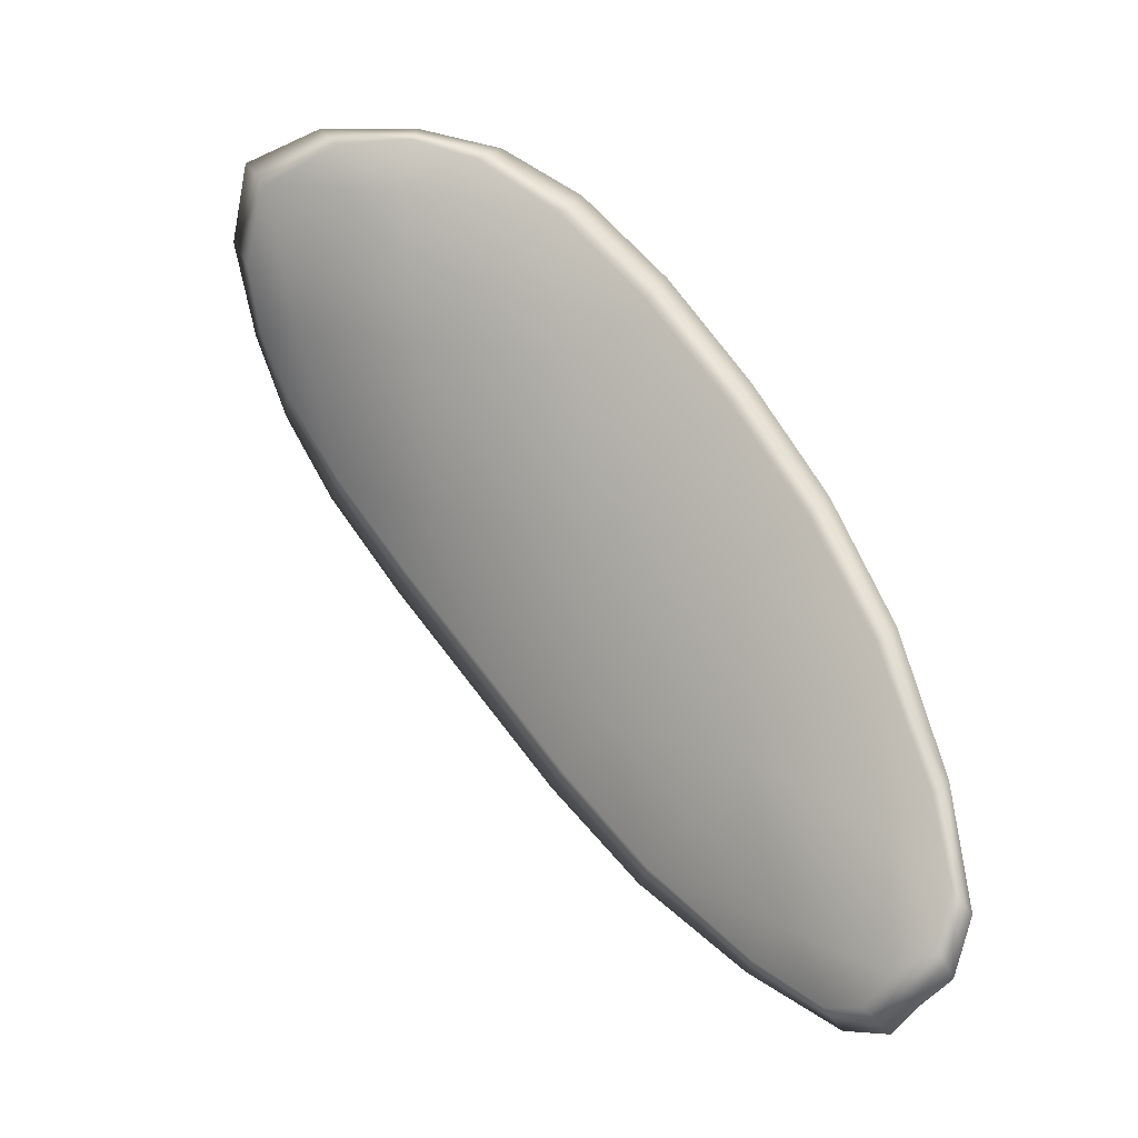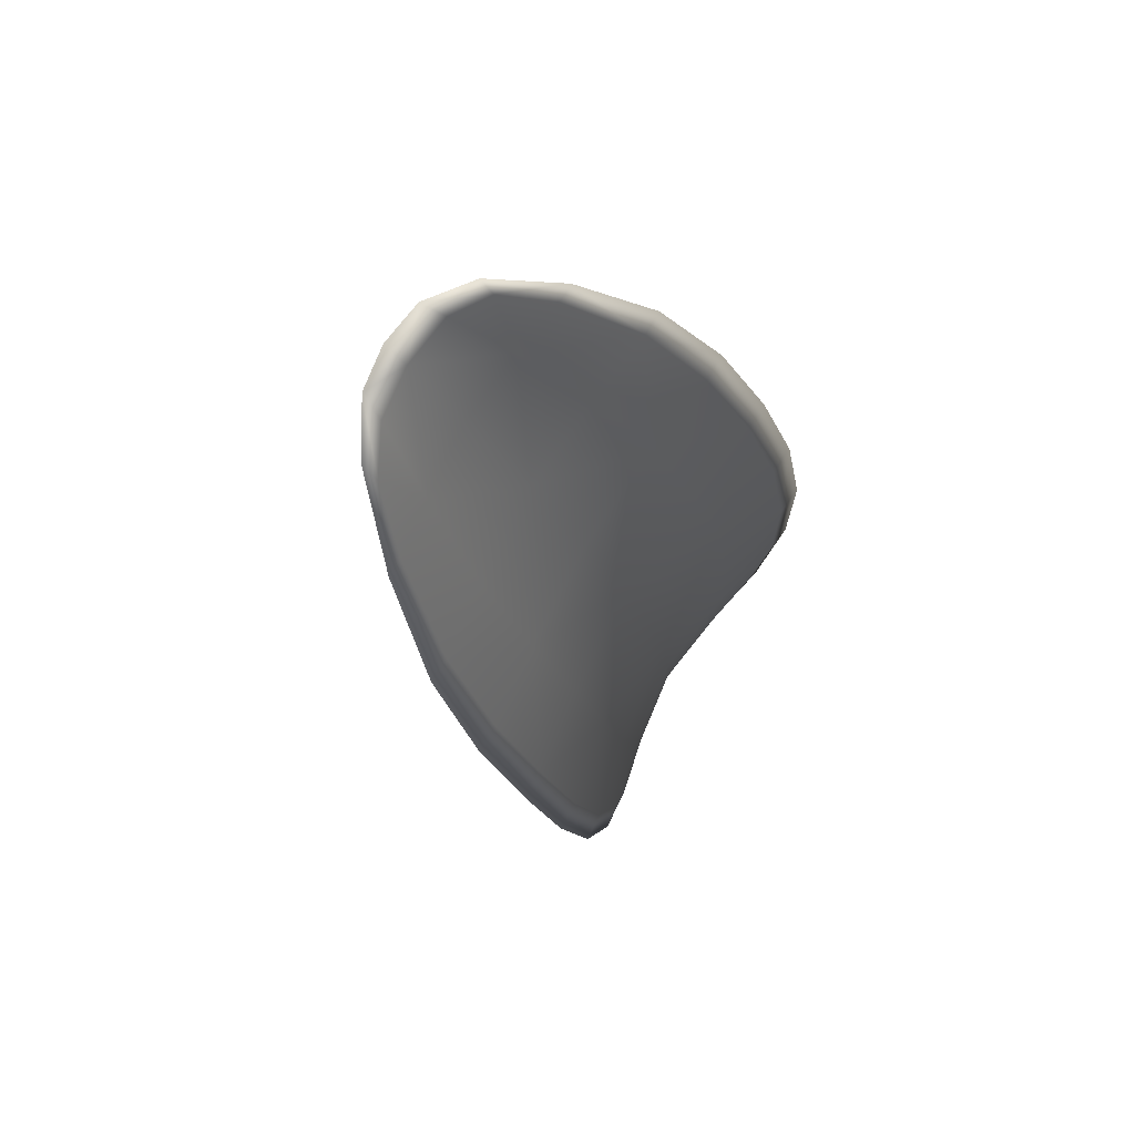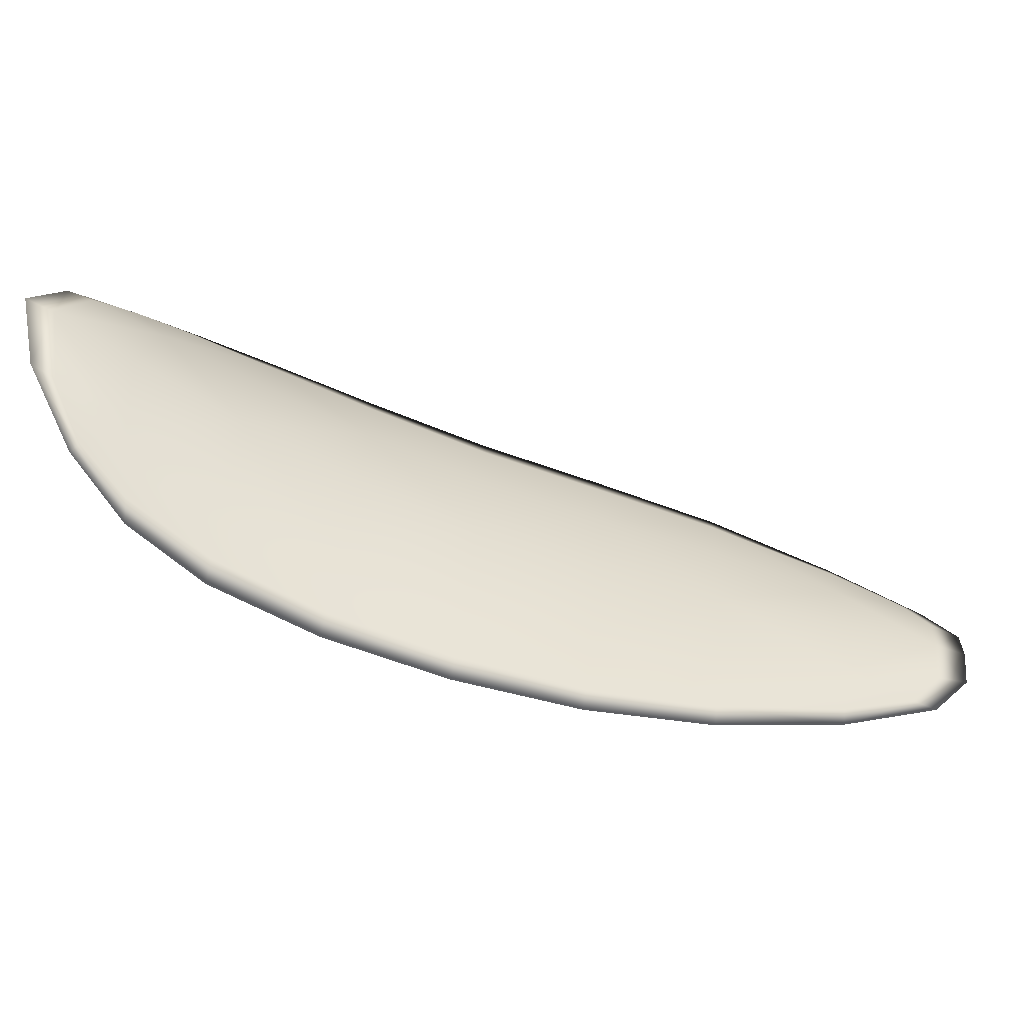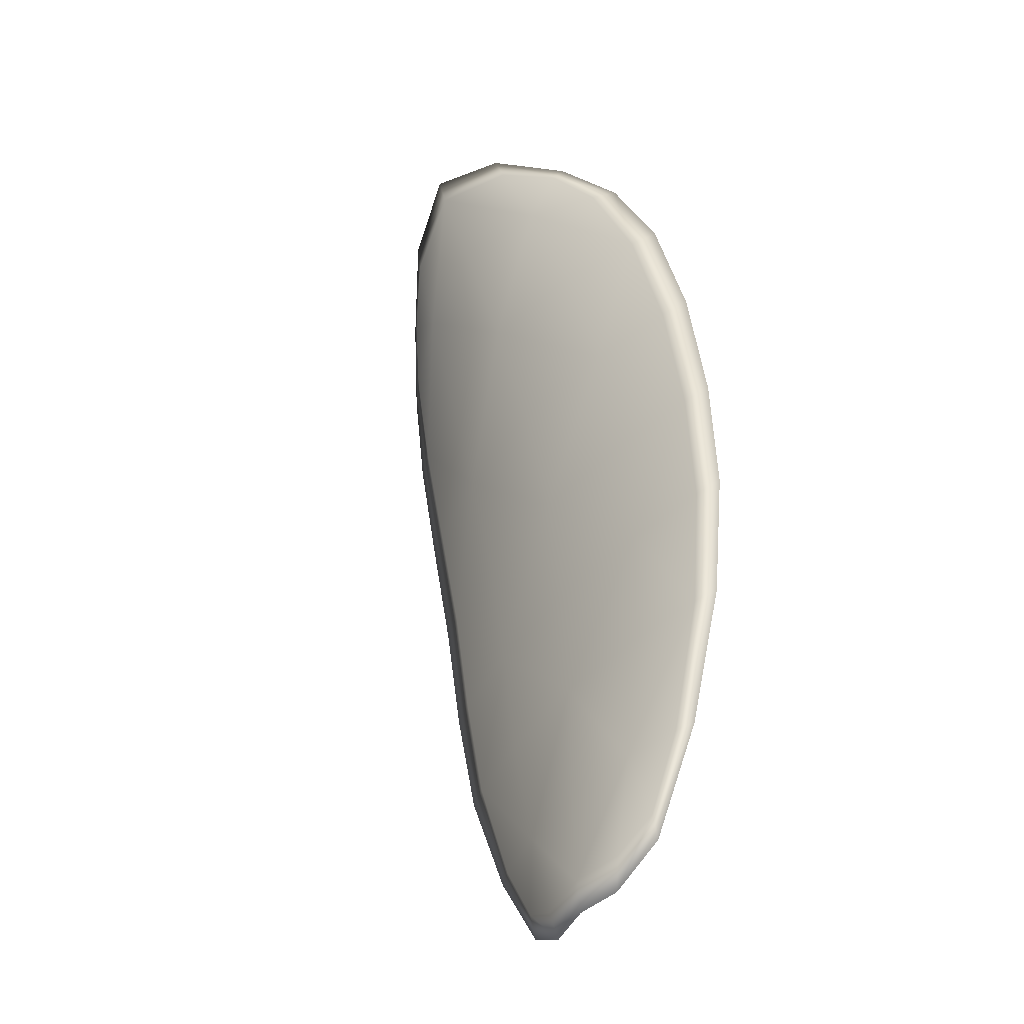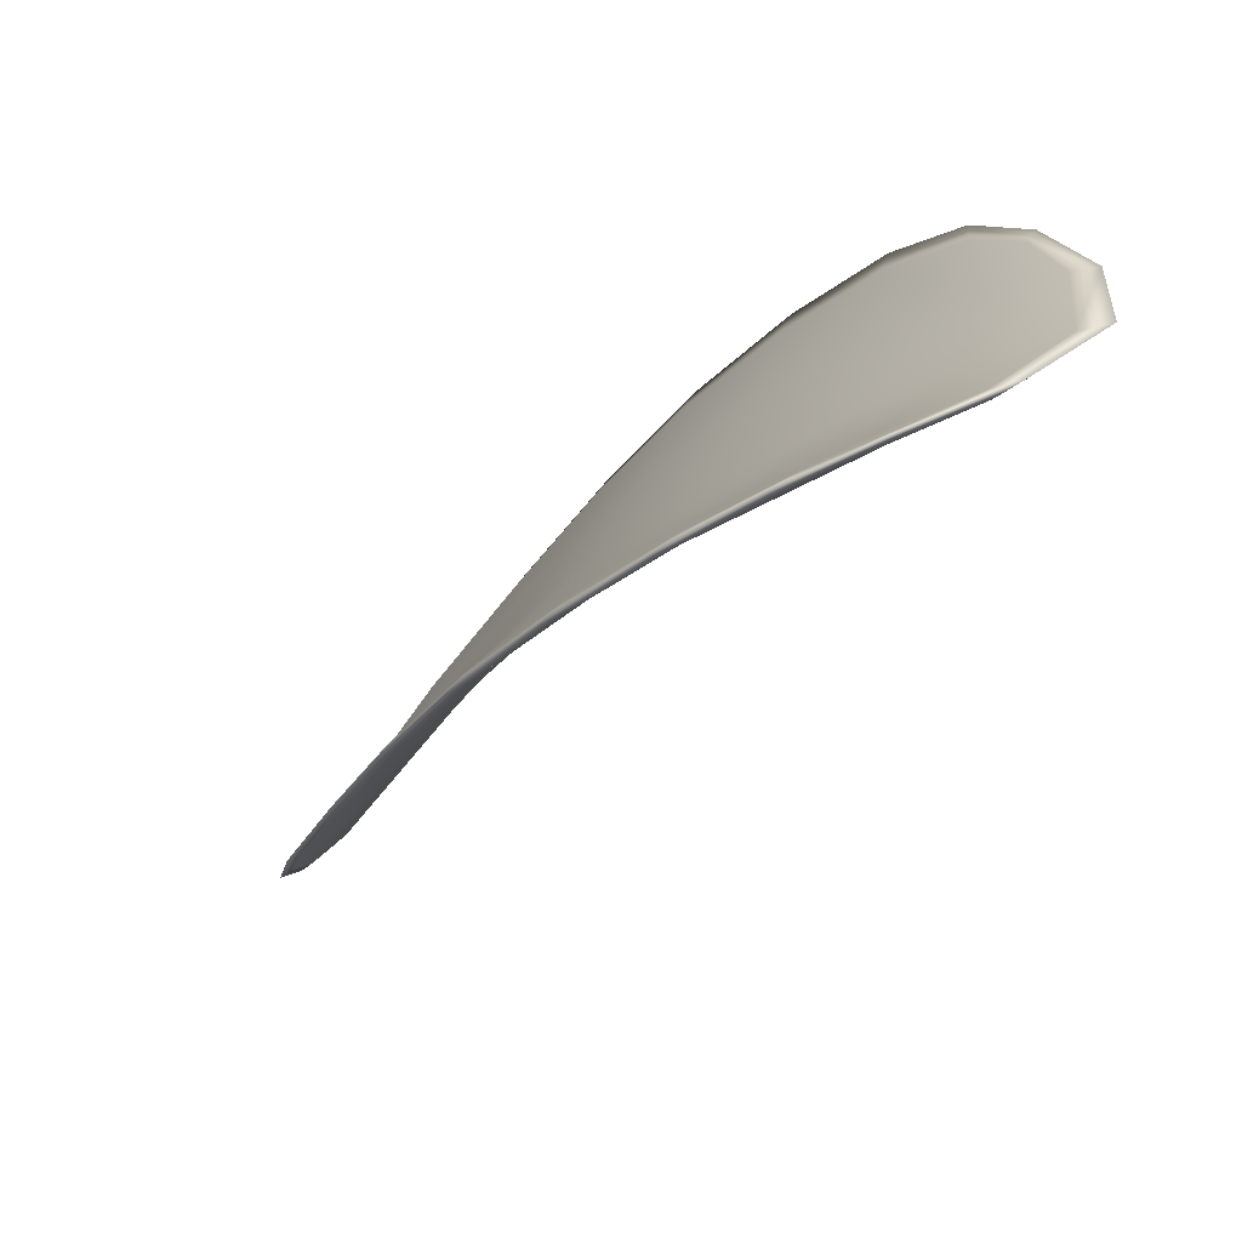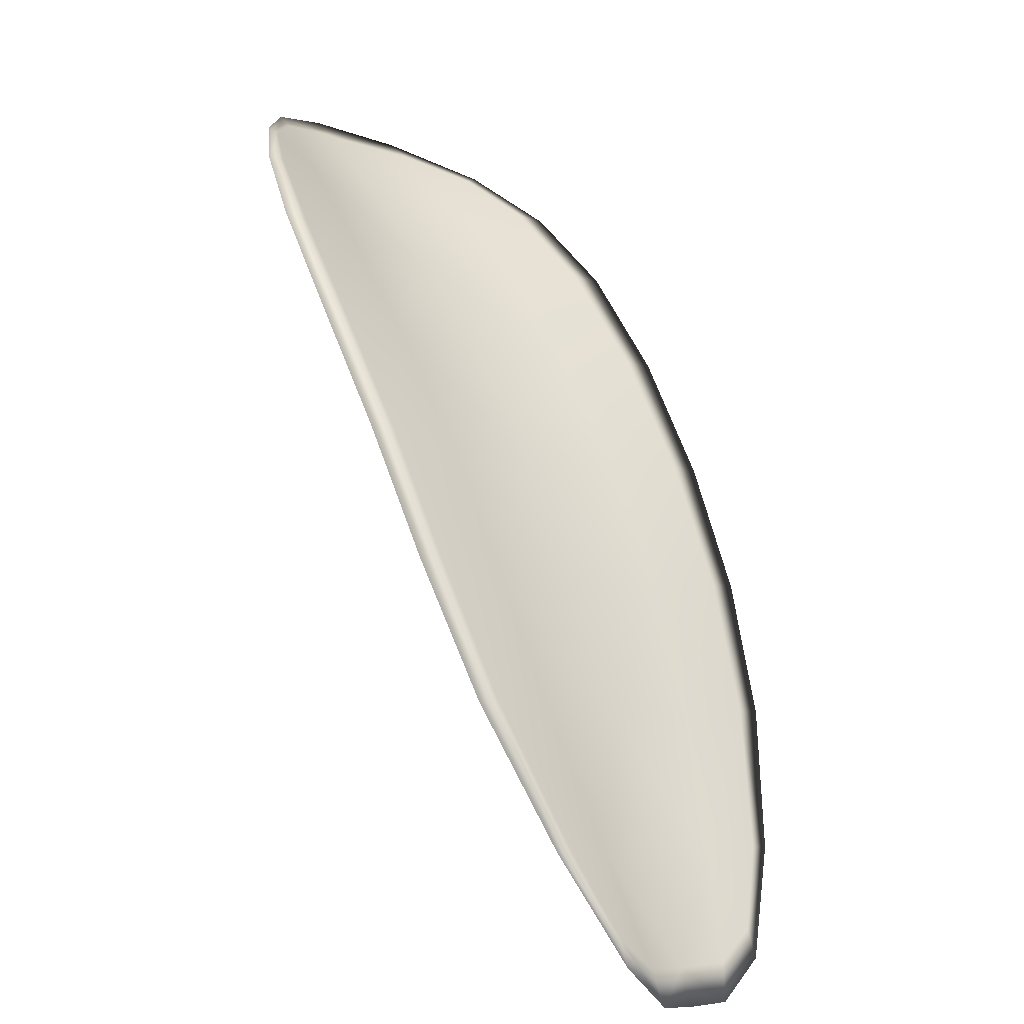
<metadata>
{"format":"obj","ext":"obj","renderer":"f3d","projection":"perspective","resolution":1024,"background":"white","views":[{"elev":45.5,"azim":11.8,"up":"+Z"},{"elev":-33.8,"azim":64.0,"up":"+Z"},{"elev":-17.1,"azim":-55.6,"up":"+Z"},{"elev":28.5,"azim":41.4,"up":"+Z"},{"elev":20.4,"azim":-116.0,"up":"+Y"},{"elev":19.0,"azim":85.0,"up":"+Y"}]}
</metadata>
<code>
v -2.377 0.7879 -1.162
v -2.376 0.7885 -1.16
v -2.373 0.787 -1.161
v -2.375 0.7864 -1.163
v -2.375 0.7861 -1.165
v -2.377 0.7875 -1.164
v -2.378 0.7882 -1.163
v -2.378 0.7889 -1.161
v -2.378 0.7895 -1.159
v -2.374 0.7893 -1.158
v -2.372 0.7899 -1.158
v -2.37 0.7889 -1.158
v -2.372 0.788 -1.159
v -2.376 0.7901 -1.158
v -2.374 0.7902 -1.157
v -2.364 0.7819 -1.162
v -2.363 0.7827 -1.161
v -2.361 0.78 -1.162
v -2.362 0.7794 -1.163
v -2.363 0.7786 -1.165
v -2.366 0.781 -1.164
v -2.368 0.7833 -1.163
v -2.367 0.7842 -1.161
v -2.365 0.785 -1.16
v -2.367 0.7803 -1.166
v -2.365 0.778 -1.167
v -2.365 0.7776 -1.168
v -2.368 0.7799 -1.168
v -2.371 0.7822 -1.167
v -2.37 0.7826 -1.166
v -2.372 0.7846 -1.165
v -2.371 0.7853 -1.162
v -2.373 0.7843 -1.166
v -2.369 0.7863 -1.16
v -2.368 0.7872 -1.159
v -2.36 0.7767 -1.164
v -2.359 0.7772 -1.163
v -2.359 0.7755 -1.164
v -2.359 0.7746 -1.165
v -2.36 0.7741 -1.166
v -2.361 0.7761 -1.166
v -2.362 0.7757 -1.167
v -2.36 0.7739 -1.167
v -2.361 0.7742 -1.168
v -2.363 0.7754 -1.168
v -2.377 0.7877 -1.162
v -2.376 0.7883 -1.16
v -2.378 0.7894 -1.159
v -2.378 0.7887 -1.161
v -2.378 0.7881 -1.163
v -2.377 0.7873 -1.164
v -2.375 0.7859 -1.165
v -2.375 0.7862 -1.163
v -2.373 0.7868 -1.161
v -2.374 0.7891 -1.158
v -2.372 0.7898 -1.157
v -2.374 0.7901 -1.157
v -2.376 0.79 -1.158
v -2.372 0.7878 -1.159
v -2.37 0.7888 -1.158
v -2.364 0.7817 -1.162
v -2.363 0.7825 -1.161
v -2.365 0.7849 -1.16
v -2.367 0.7841 -1.161
v -2.368 0.7831 -1.163
v -2.366 0.7808 -1.164
v -2.364 0.7784 -1.165
v -2.362 0.7792 -1.163
v -2.361 0.7799 -1.162
v -2.367 0.7802 -1.166
v -2.37 0.7824 -1.165
v -2.371 0.782 -1.167
v -2.368 0.7798 -1.168
v -2.366 0.7775 -1.168
v -2.365 0.7778 -1.167
v -2.372 0.7844 -1.164
v -2.371 0.7851 -1.162
v -2.373 0.7841 -1.166
v -2.369 0.7861 -1.16
v -2.368 0.7871 -1.159
v -2.36 0.7765 -1.164
v -2.359 0.7771 -1.163
v -2.361 0.7759 -1.165
v -2.36 0.774 -1.166
v -2.359 0.7745 -1.165
v -2.359 0.7754 -1.164
v -2.362 0.7755 -1.167
v -2.363 0.7753 -1.168
v -2.361 0.7741 -1.168
v -2.36 0.7738 -1.167
v -2.359 0.7774 -1.163
v -2.358 0.775 -1.165
v -2.361 0.7802 -1.162
v -2.359 0.7754 -1.164
v -2.36 0.7733 -1.167
v -2.361 0.7737 -1.168
v -2.359 0.7734 -1.166
v -2.361 0.7741 -1.168
v -2.377 0.7872 -1.165
v -2.378 0.7883 -1.163
v -2.376 0.7859 -1.166
v -2.378 0.7881 -1.163
v -2.377 0.7903 -1.158
v -2.374 0.7904 -1.157
v -2.378 0.7898 -1.158
v -2.374 0.7901 -1.157
v -2.372 0.7901 -1.157
v -2.37 0.7891 -1.158
v -2.358 0.7739 -1.165
v -2.363 0.7753 -1.168
v -2.366 0.7774 -1.169
v -2.379 0.7891 -1.16
v -2.373 0.7841 -1.167
v -2.371 0.782 -1.168
v -2.367 0.7874 -1.158
v -2.365 0.7853 -1.159
v -2.363 0.7829 -1.16
v -2.368 0.7797 -1.168
f 1 2 3
f 1 3 4
f 1 4 5
f 1 5 6
f 1 6 7
f 1 7 8
f 1 8 9
f 1 9 2
f 10 11 12
f 10 12 13
f 10 13 3
f 10 3 2
f 10 2 9
f 10 9 14
f 10 14 15
f 10 15 11
f 16 17 18
f 16 18 19
f 16 19 20
f 16 20 21
f 16 21 22
f 16 22 23
f 16 23 24
f 16 24 17
f 25 21 20
f 25 20 26
f 25 26 27
f 25 27 28
f 25 28 29
f 25 29 30
f 25 30 22
f 25 22 21
f 31 32 22
f 31 22 30
f 31 30 29
f 31 29 33
f 31 33 5
f 31 5 4
f 31 4 3
f 31 3 32
f 34 35 24
f 34 24 23
f 34 23 22
f 34 22 32
f 34 32 3
f 34 3 13
f 34 13 12
f 34 12 35
f 36 37 38
f 36 38 39
f 36 39 40
f 36 40 41
f 36 41 20
f 36 20 19
f 36 19 18
f 36 18 37
f 42 41 40
f 42 40 43
f 42 43 44
f 42 44 45
f 42 45 27
f 42 27 26
f 42 26 20
f 42 20 41
f 46 47 48
f 46 48 49
f 46 49 50
f 46 50 51
f 46 51 52
f 46 52 53
f 46 53 54
f 46 54 47
f 55 56 57
f 55 57 58
f 55 58 48
f 55 48 47
f 55 47 54
f 55 54 59
f 55 59 60
f 55 60 56
f 61 62 63
f 61 63 64
f 61 64 65
f 61 65 66
f 61 66 67
f 61 67 68
f 61 68 69
f 61 69 62
f 70 66 65
f 70 65 71
f 70 71 72
f 70 72 73
f 70 73 74
f 70 74 75
f 70 75 67
f 70 67 66
f 76 77 54
f 76 54 53
f 76 53 52
f 76 52 78
f 76 78 72
f 76 72 71
f 76 71 65
f 76 65 77
f 79 80 60
f 79 60 59
f 79 59 54
f 79 54 77
f 79 77 65
f 79 65 64
f 79 64 63
f 79 63 80
f 81 82 69
f 81 69 68
f 81 68 67
f 81 67 83
f 81 83 84
f 81 84 85
f 81 85 86
f 81 86 82
f 87 83 67
f 87 67 75
f 87 75 74
f 87 74 88
f 87 88 89
f 87 89 90
f 87 90 84
f 87 84 83
f 91 92 38
f 91 38 37
f 91 37 18
f 91 18 93
f 91 93 69
f 91 69 82
f 91 82 94
f 91 94 92
f 95 96 44
f 95 44 43
f 95 43 40
f 95 40 97
f 95 97 84
f 95 84 90
f 95 90 98
f 95 98 96
f 99 100 7
f 99 7 6
f 99 6 5
f 99 5 101
f 99 101 52
f 99 52 51
f 99 51 102
f 99 102 100
f 103 104 15
f 103 15 14
f 103 14 9
f 103 9 105
f 103 105 48
f 103 48 58
f 103 58 106
f 103 106 104
f 107 108 12
f 107 12 11
f 107 11 15
f 107 15 104
f 107 104 106
f 107 106 56
f 107 56 60
f 107 60 108
f 109 97 40
f 109 40 39
f 109 39 38
f 109 38 92
f 109 92 94
f 109 94 85
f 109 85 84
f 109 84 97
f 110 111 27
f 110 27 45
f 110 45 44
f 110 44 96
f 110 96 98
f 110 98 88
f 110 88 74
f 110 74 111
f 112 105 9
f 112 9 8
f 112 8 7
f 112 7 100
f 112 100 102
f 112 102 49
f 112 49 48
f 112 48 105
f 113 101 5
f 113 5 33
f 113 33 29
f 113 29 114
f 113 114 72
f 113 72 78
f 113 78 52
f 113 52 101
f 115 116 24
f 115 24 35
f 115 35 12
f 115 12 108
f 115 108 60
f 115 60 80
f 115 80 63
f 115 63 116
f 117 93 18
f 117 18 17
f 117 17 24
f 117 24 116
f 117 116 63
f 117 63 62
f 117 62 69
f 117 69 93
f 118 114 29
f 118 29 28
f 118 28 27
f 118 27 111
f 118 111 74
f 118 74 73
f 118 73 72
f 118 72 114

</code>
